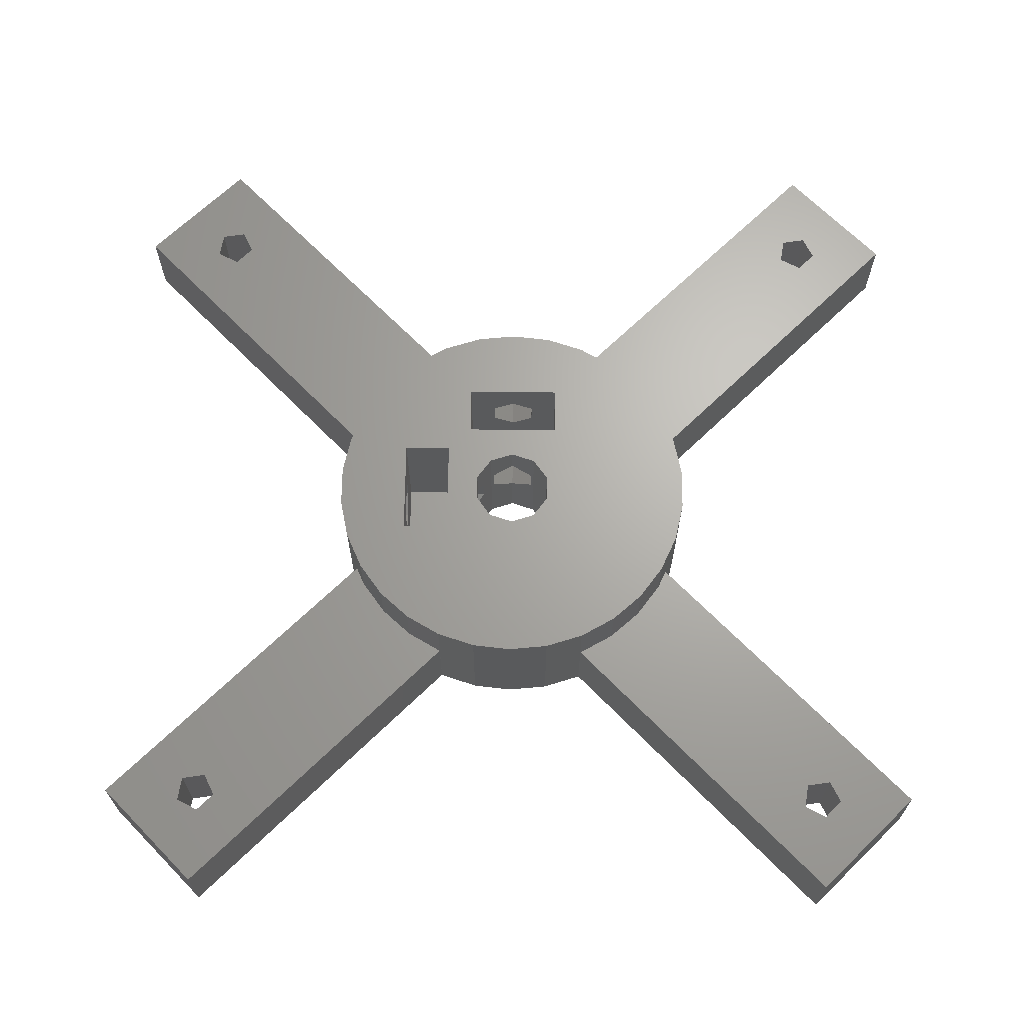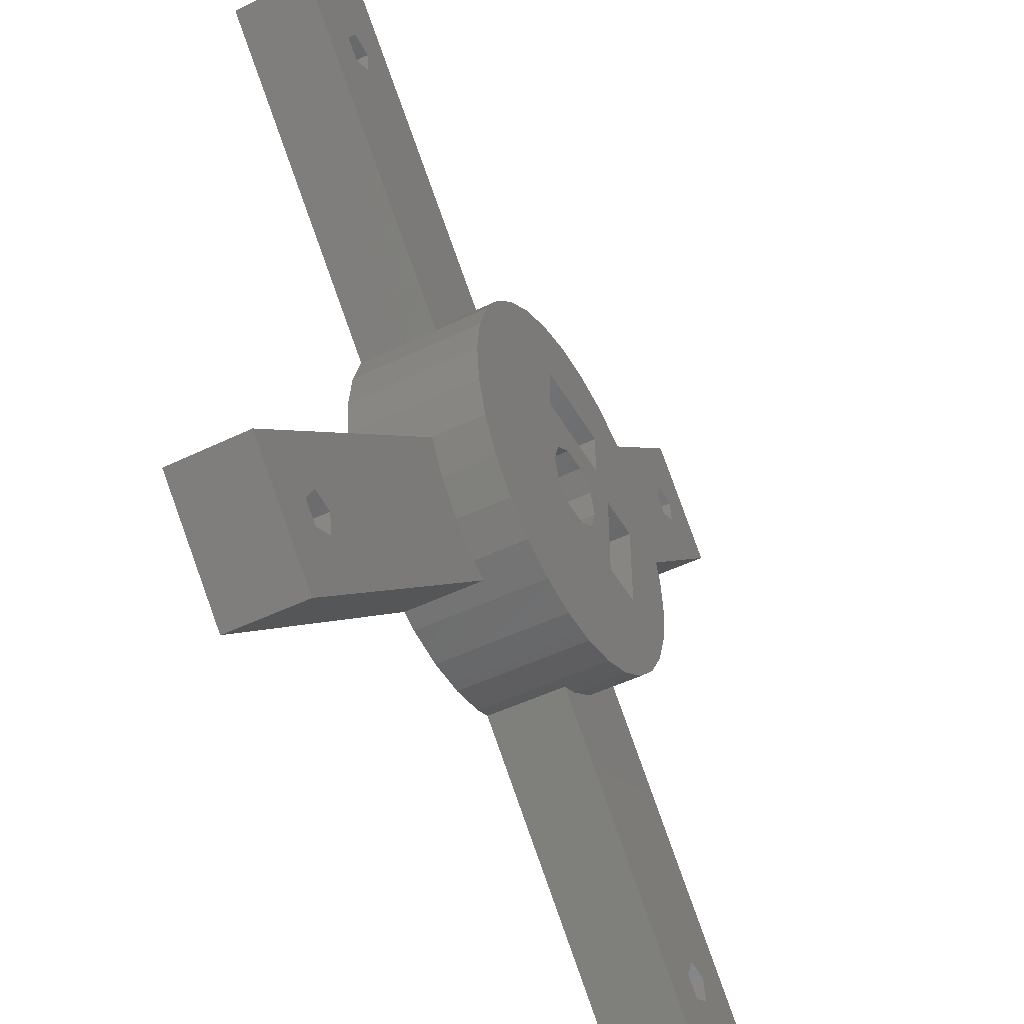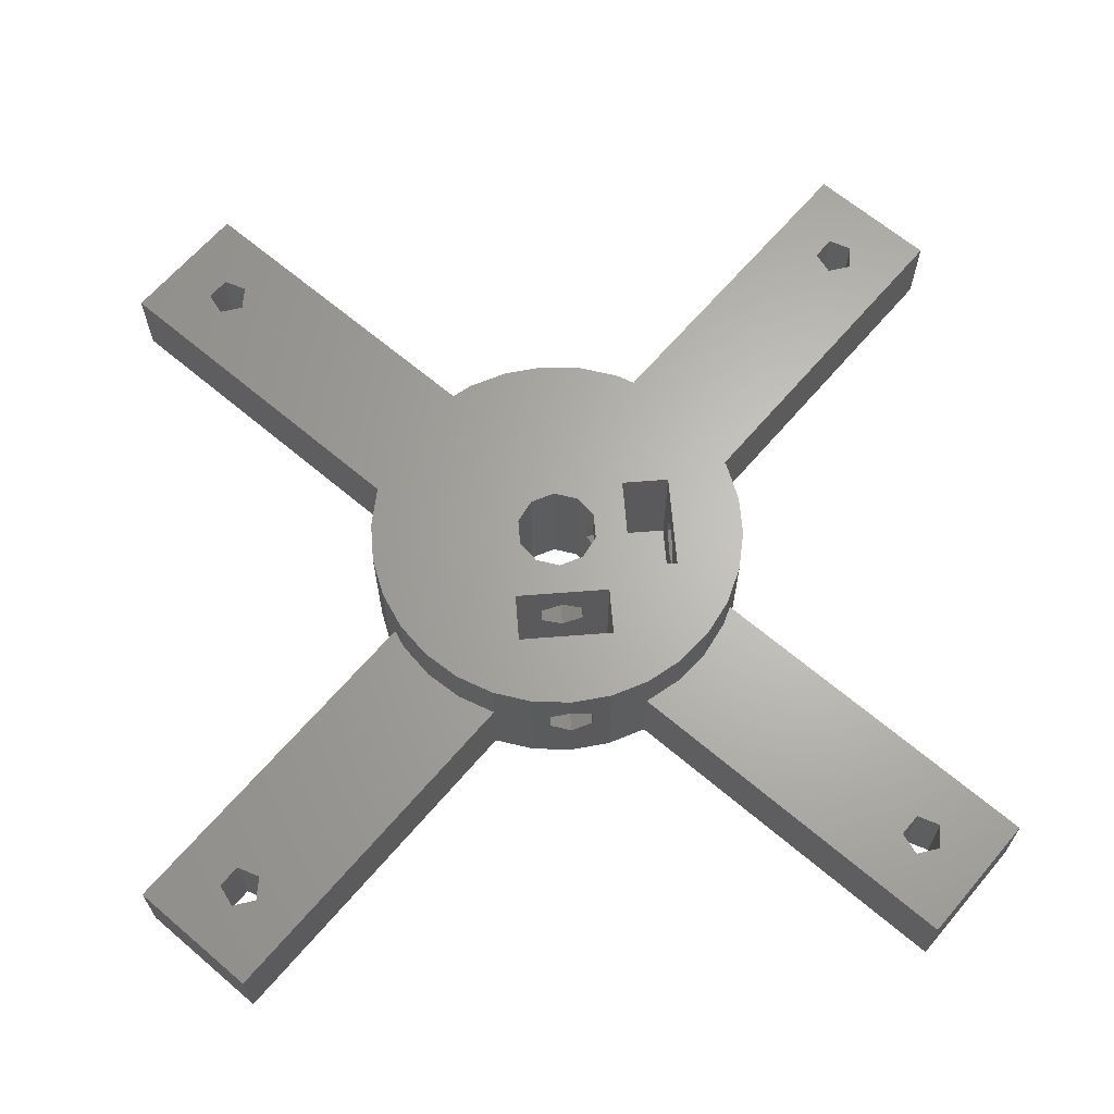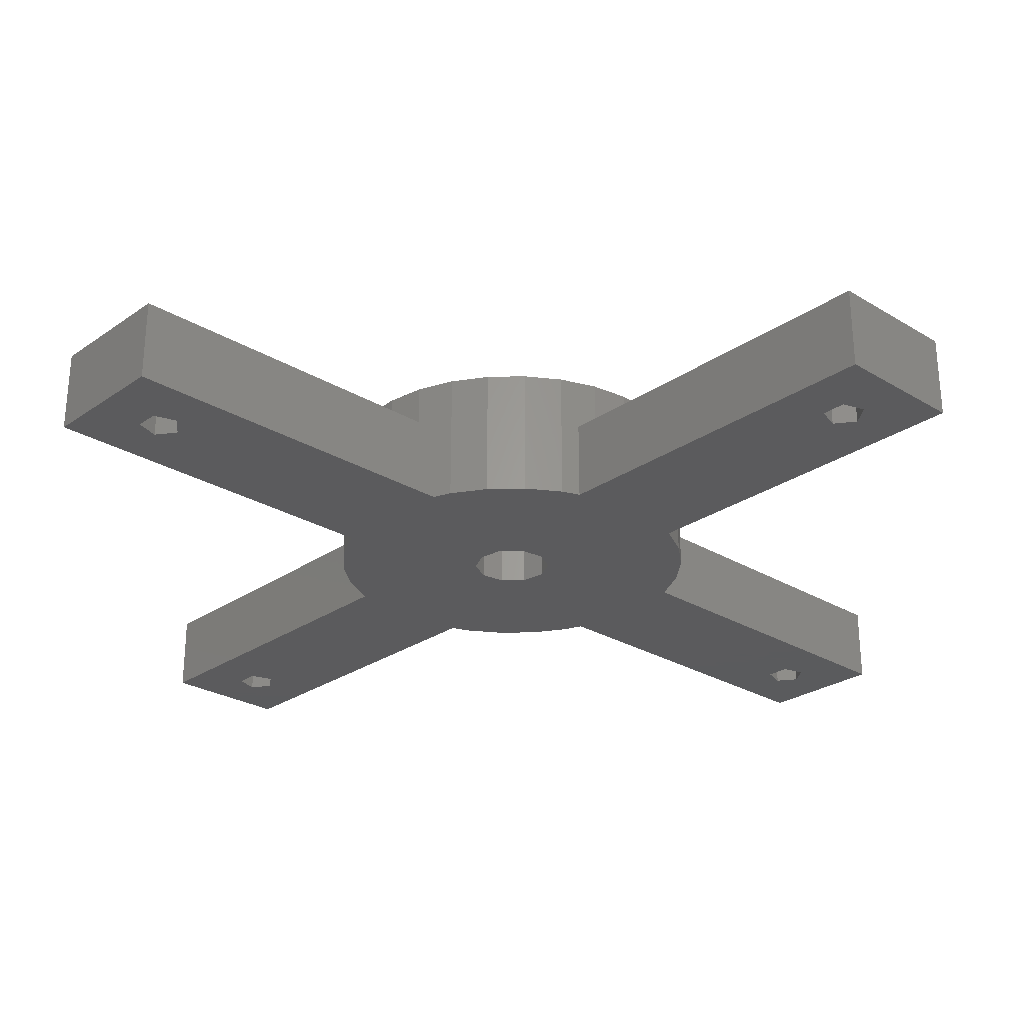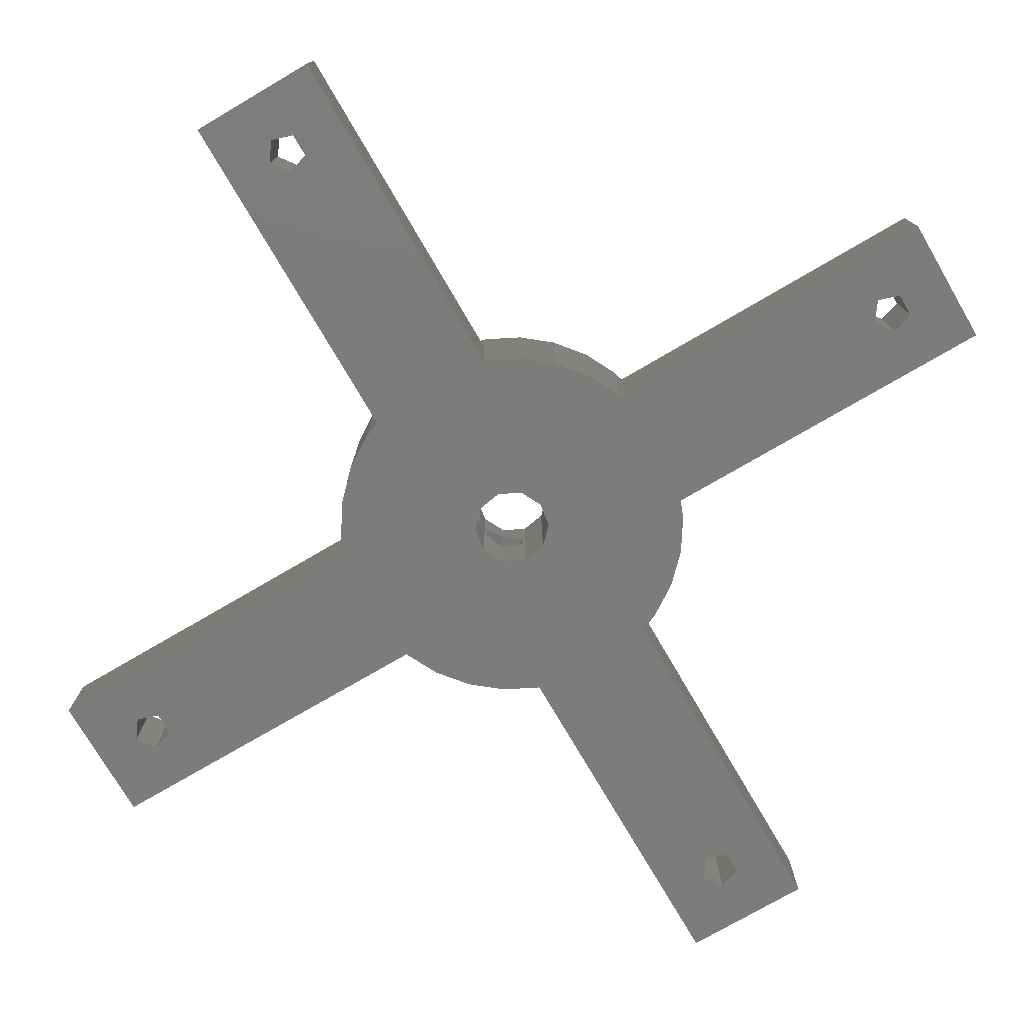
<metadata>
{"format":"stl","ext":"stl","renderer":"f3d","projection":"perspective","resolution":1024,"background":"white","views":[{"elev":66.6,"azim":-89.3,"up":"+Z"},{"elev":-48.1,"azim":-61.4,"up":"+Y"},{"elev":65.2,"azim":85.5,"up":"+Z"},{"elev":-26.7,"azim":1.9,"up":"+Z"},{"elev":-75.6,"azim":-104.7,"up":"+Z"}]}
</metadata>
<code>
# stl→obj: 224 verts, 480 faces
v -31.82 24.75 1
v -31.82 24.75 -5
v -12.78 5.71 -5
v -12.78 5.71 1
v -23.69 25.81 -5
v -24.75 31.82 -5
v -5.653 12.72 -5
v -4.326 13.31 -5
v -1.463 13.92 -5
v 1.463 13.92 -5
v 4.326 13.31 -5
v 5.653 12.72 -5
v 25.81 25.81 -5
v 24.75 31.82 -5
v 31.82 24.75 -5
v 12.78 5.71 -5
v 12.79 5.694 -5
v 13.69 2.911 -5
v 0.9271 2.853 -5
v 14 0 -5
v 2.427 1.763 -5
v 13.69 -2.911 -5
v 3 0 -5
v 12.79 -5.694 -5
v 24.51 -26.23 -5
v 31.82 -24.75 -5
v 24.75 -31.82 -5
v -0.9271 -2.853 -5
v 5.653 -12.72 -5
v -25.43 26.09 -5
v 4.326 -13.31 -5
v -12.79 5.694 -5
v 1.463 -13.92 -5
v -13.69 2.911 -5
v -1.463 -13.92 -5
v -4.326 -13.31 -5
v -5.653 -12.72 -5
v -24.75 -31.82 -5
v -12.78 -5.71 -5
v -12.79 -5.694 -5
v -13.69 -2.911 -5
v -14 0 -5
v -26.23 24.51 -5
v -24.98 23.27 -5
v -23.41 24.07 -5
v -24.98 -26.23 -5
v -26.23 -24.98 -5
v -23.69 -23.69 -5
v -23.41 -25.43 -5
v -31.82 -24.75 -5
v -3 0 -5
v -2.427 1.763 -5
v -25.43 -23.41 -5
v 12.78 -5.71 -5
v 2.427 -1.763 -5
v -2.427 -1.763 -5
v 0.9271 -2.853 -5
v -0.9271 2.853 -5
v 26.09 24.07 -5
v 24.07 26.09 -5
v 23.27 24.51 -5
v 24.51 23.27 -5
v 23.27 -24.98 -5
v 24.07 -23.41 -5
v 26.09 -25.43 -5
v 25.81 -23.69 -5
v -24.75 31.82 1
v -26.23 24.51 1
v -9.368 10.4 1
v -11.33 8.229 1
v -7 12.12 1
v -5.653 12.72 1
v -24.98 23.27 1
v -25.43 26.09 1
v -23.69 25.81 1
v -23.41 24.07 1
v -12.79 5.694 5
v -11.33 8.229 5
v -13.69 2.911 5
v -14 0 5
v -13.69 -2.911 5
v -12.79 -5.694 5
v -12.78 -5.71 1
v -11.33 -8.229 1
v -11.33 -8.229 5
v -31.82 -24.75 1
v -24.75 -31.82 1
v -5.653 -12.72 1
v -7 -12.12 5
v -7 -12.12 1
v -4.326 -13.31 5
v -1.463 -13.92 5
v 1.463 -13.92 5
v 4.326 -13.31 5
v 7 -12.12 1
v 5.653 -12.72 1
v 7 -12.12 5
v 24.75 -31.82 1
v 31.82 -24.75 1
v 12.78 -5.71 1
v 11.33 -8.229 5
v 11.33 -8.229 1
v 12.79 -5.694 5
v 13.69 -2.911 5
v 13.84 -1.559 0.1
v 13.84 -1.559 1.9
v 14 0 2.8
v 14 0 5
v 14 0 -0.8
v 13.84 1.559 0.1
v 13.69 2.911 5
v 13.84 1.559 1.9
v 12.79 5.694 5
v 12.78 5.71 1
v 11.33 8.229 1
v 11.33 8.229 5
v 31.82 24.75 1
v 24.75 31.82 1
v 5.653 12.72 1
v 4.326 13.31 5
v 7 12.12 5
v 7 12.12 1
v 1.463 13.92 0.04489
v 1.559 13.9 0.1
v 1.559 13.9 1.9
v 1.463 13.92 1.955
v 1.463 13.92 5
v -1.463 13.92 0.04489
v 3.092e-15 13.92 -0.8
v -4.326 13.31 5
v -1.463 13.92 1.955
v -1.463 13.92 5
v -1.559 13.9 1.9
v -1.559 13.9 0.1
v -7 12.12 5
v -23.69 -23.69 1
v -25.43 -23.41 1
v -26.23 -24.98 1
v -23.41 -25.43 1
v -24.98 -26.23 1
v -3 0 5
v -2.427 -1.763 5
v -2.427 1.763 5
v -1.559 2.394 1.9
v -1.559 2.394 0.1
v -0.9271 2.853 -0.2648
v -0.9271 2.853 2.265
v -0.9271 2.853 5
v 0.9271 2.853 -0.2648
v 6.335e-16 2.853 -0.8
v 1.559 2.394 1.9
v 2.427 1.763 5
v 0.9271 2.853 5
v 1.559 2.394 0.1
v 0.9271 2.853 2.265
v 3 0 -0.8
v 2.494 1.559 0.1
v 3 0 5
v 2.494 1.559 1.9
v 3 0 2.8
v 2.427 -1.763 5
v 2.494 -1.559 1.9
v 2.494 -1.559 0.1
v 0.9271 -2.853 5
v -0.9271 -2.853 5
v 24.07 26.09 1
v 23.27 24.51 1
v 25.81 25.81 1
v 26.09 24.07 1
v 24.51 23.27 1
v 25.81 -23.69 1
v 24.07 -23.41 1
v 23.27 -24.98 1
v 26.09 -25.43 1
v 24.51 -26.23 1
v -9.368 10.4 5
v -9.368 -10.4 5
v 9.368 -10.4 5
v 3.5 5.25 5
v -3.5 8.75 5
v 3.5 8.75 5
v 9.368 10.4 5
v 8.75 -3.5 5
v 5.25 -3.5 5
v 8.75 3.5 5
v 5.25 3.5 5
v -3.5 5.25 5
v -9.368 -10.4 1
v 9.368 -10.4 1
v 8.75 0 2.8
v 8.75 -1.559 1.9
v 8.75 1.559 1.9
v 8.75 -1.559 0.1
v 8.75 0 -0.8
v 8.75 1.559 0.1
v 9.368 10.4 1
v 3.092e-15 13.92 2.8
v 1.559 8.75 1.9
v 1.943e-15 8.75 2.8
v 1.559 8.75 0.1
v 1.943e-15 8.75 -0.8
v -1.559 8.75 0.1
v -1.559 8.75 1.9
v 6.335e-16 2.853 2.8
v 1.166e-15 5.25 2.8
v -1.559 5.25 1.9
v -1.559 5.25 0.1
v 1.166e-15 5.25 -0.8
v 1.559 5.25 0.1
v 1.559 5.25 1.9
v 5.25 0 2.8
v 5.25 1.559 1.9
v 5.25 -1.559 1.9
v 5.25 1.559 0.1
v 5.25 0 -0.8
v 5.25 -1.559 0.1
v 3.5 5.25 -4
v -3.5 5.25 -4
v -3.5 8.75 -4
v 3.5 8.75 -4
v 5.25 -3.5 -4
v 5.25 3.5 -4
v 8.75 -3.5 -4
v 8.75 3.5 -4
f 1 2 3
f 4 1 3
f 5 6 3
f 3 6 7
f 3 7 8
f 3 8 9
f 3 9 10
f 3 10 11
f 3 11 12
f 13 14 15
f 12 15 16
f 12 16 3
f 3 16 17
f 3 17 18
f 19 18 20
f 21 20 22
f 23 22 24
f 25 26 27
f 28 26 29
f 30 6 5
f 29 31 3
f 32 31 33
f 32 33 34
f 34 35 36
f 37 38 39
f 37 39 40
f 37 40 41
f 34 36 42
f 36 37 42
f 33 35 34
f 3 31 32
f 2 6 30
f 2 30 43
f 2 43 3
f 43 44 3
f 45 3 44
f 46 38 47
f 45 5 3
f 48 39 49
f 42 37 41
f 38 50 47
f 49 38 46
f 39 38 49
f 51 3 52
f 39 48 53
f 23 54 55
f 56 3 51
f 57 26 28
f 3 56 29
f 55 26 57
f 56 28 29
f 23 24 54
f 55 54 26
f 58 3 19
f 21 22 23
f 19 20 21
f 3 18 19
f 52 3 58
f 13 15 59
f 12 14 60
f 12 60 61
f 12 61 62
f 12 62 15
f 62 59 15
f 60 14 13
f 25 27 63
f 29 64 63
f 29 63 27
f 65 26 25
f 66 26 65
f 29 26 66
f 29 66 64
f 53 47 50
f 39 53 50
f 2 1 6
f 6 1 67
f 68 1 4
f 69 67 70
f 70 67 4
f 71 67 69
f 72 67 71
f 73 68 4
f 67 1 68
f 67 68 74
f 67 75 4
f 67 74 75
f 75 76 4
f 76 73 4
f 32 77 3
f 4 77 78
f 3 77 4
f 4 78 70
f 34 79 32
f 32 79 77
f 42 80 34
f 34 80 79
f 42 41 80
f 80 41 81
f 41 40 81
f 81 40 82
f 40 39 82
f 82 39 83
f 82 83 84
f 82 84 85
f 50 86 39
f 39 86 83
f 86 50 38
f 87 86 38
f 87 38 37
f 88 87 37
f 89 90 88
f 91 89 88
f 37 36 88
f 36 91 88
f 91 36 35
f 92 91 35
f 92 35 33
f 93 92 33
f 93 33 31
f 94 93 31
f 94 31 29
f 95 94 96
f 96 94 29
f 97 94 95
f 96 29 27
f 98 96 27
f 98 27 26
f 99 98 26
f 54 100 26
f 26 100 99
f 101 102 100
f 103 101 100
f 54 24 100
f 24 103 100
f 103 24 22
f 104 103 22
f 105 22 20
f 106 107 104
f 104 22 105
f 108 104 107
f 105 106 104
f 109 105 20
f 110 18 111
f 110 109 20
f 108 107 111
f 107 112 111
f 20 18 110
f 112 110 111
f 18 17 113
f 111 18 113
f 114 115 116
f 17 114 113
f 113 114 116
f 16 114 17
f 114 16 15
f 117 114 15
f 14 118 15
f 15 118 117
f 12 119 14
f 14 119 118
f 11 120 12
f 119 120 121
f 12 120 119
f 119 121 122
f 10 123 11
f 11 123 124
f 11 124 125
f 125 126 127
f 125 127 11
f 11 127 120
f 9 128 10
f 10 128 129
f 10 129 123
f 8 130 9
f 131 130 132
f 133 130 131
f 134 130 133
f 9 130 134
f 128 9 134
f 71 135 72
f 72 135 130
f 72 130 8
f 72 8 7
f 6 67 7
f 7 67 72
f 30 74 68
f 43 30 68
f 5 75 74
f 30 5 74
f 76 75 45
f 45 75 5
f 76 45 73
f 73 45 44
f 73 44 68
f 68 44 43
f 48 136 137
f 53 48 137
f 53 137 138
f 47 53 138
f 139 136 49
f 49 136 48
f 139 49 140
f 140 49 46
f 140 46 138
f 138 46 47
f 141 142 56
f 51 141 56
f 52 143 141
f 51 52 141
f 144 143 145
f 58 146 145
f 143 58 145
f 147 148 144
f 148 143 144
f 143 52 58
f 19 149 150
f 146 19 150
f 146 58 19
f 151 152 153
f 154 149 21
f 21 152 151
f 19 21 149
f 151 154 21
f 155 151 153
f 156 157 23
f 21 157 152
f 158 159 160
f 152 159 158
f 157 159 152
f 23 157 21
f 158 160 161
f 161 160 162
f 161 162 163
f 163 156 23
f 163 23 55
f 163 55 161
f 161 55 164
f 164 55 57
f 164 57 165
f 165 57 28
f 165 28 142
f 142 28 56
f 60 166 167
f 61 60 167
f 13 168 166
f 60 13 166
f 169 168 59
f 59 168 13
f 169 59 170
f 170 59 62
f 170 62 167
f 167 62 61
f 66 171 172
f 64 66 172
f 64 172 173
f 63 64 173
f 174 171 65
f 65 171 66
f 174 65 175
f 175 65 25
f 175 25 173
f 173 25 63
f 69 176 71
f 71 176 135
f 70 78 69
f 69 78 176
f 79 80 81
f 85 79 82
f 82 79 81
f 177 79 85
f 89 79 177
f 91 79 89
f 92 79 91
f 93 79 92
f 94 79 93
f 97 79 94
f 178 79 97
f 165 79 178
f 179 79 113
f 180 181 121
f 181 179 116
f 127 79 120
f 132 79 127
f 130 79 132
f 135 79 130
f 176 79 135
f 78 79 176
f 77 79 78
f 165 142 79
f 141 143 79
f 120 180 121
f 120 79 180
f 121 181 182
f 181 116 182
f 116 179 113
f 142 141 79
f 183 184 103
f 184 158 161
f 184 164 103
f 148 79 143
f 185 108 111
f 185 104 108
f 185 183 104
f 103 164 101
f 101 165 178
f 164 165 101
f 113 79 186
f 113 185 111
f 113 186 185
f 104 183 103
f 179 187 79
f 187 180 79
f 161 164 184
f 184 152 158
f 153 79 148
f 153 186 79
f 152 186 153
f 184 186 152
f 84 188 85
f 85 188 177
f 138 86 87
f 84 83 87
f 88 90 87
f 90 188 87
f 188 84 87
f 140 138 87
f 137 86 138
f 139 140 87
f 83 86 137
f 83 139 87
f 83 136 139
f 137 136 83
f 177 188 90
f 89 177 90
f 97 95 189
f 178 97 189
f 95 96 98
f 189 95 99
f 173 95 98
f 100 102 99
f 102 189 99
f 175 173 98
f 172 95 173
f 171 95 172
f 99 95 171
f 99 174 98
f 174 175 98
f 171 174 99
f 178 189 102
f 101 178 102
f 107 106 190
f 190 106 191
f 112 107 192
f 192 107 190
f 106 105 191
f 191 105 193
f 105 109 194
f 193 105 194
f 109 110 195
f 194 109 195
f 110 112 192
f 195 110 192
f 115 114 118
f 118 119 122
f 196 118 122
f 196 115 118
f 168 117 118
f 114 167 118
f 167 166 118
f 166 168 118
f 114 117 169
f 114 170 167
f 114 169 170
f 168 169 117
f 115 196 182
f 116 115 182
f 122 121 196
f 196 121 182
f 131 132 197
f 197 132 127
f 197 127 126
f 126 125 197
f 197 125 198
f 197 198 199
f 125 124 198
f 198 124 200
f 200 124 123
f 201 200 129
f 129 200 123
f 201 129 128
f 202 201 134
f 134 201 128
f 134 133 203
f 202 134 203
f 131 197 133
f 133 197 199
f 133 199 203
f 204 155 153
f 147 204 148
f 148 204 153
f 205 204 206
f 206 204 147
f 206 147 144
f 207 206 144
f 145 207 144
f 146 150 208
f 145 146 207
f 207 146 208
f 149 154 209
f 150 149 208
f 208 149 209
f 210 209 151
f 151 209 154
f 210 151 205
f 205 151 155
f 205 155 204
f 211 160 212
f 212 160 159
f 211 213 160
f 160 213 162
f 214 212 159
f 157 214 159
f 156 215 214
f 157 156 214
f 216 215 156
f 163 216 156
f 213 216 162
f 162 216 163
f 206 187 205
f 207 217 218
f 208 217 207
f 187 207 218
f 209 217 208
f 179 217 209
f 179 209 210
f 179 210 187
f 210 205 187
f 207 187 206
f 219 180 187
f 218 219 187
f 181 220 179
f 179 220 217
f 199 181 180
f 219 203 180
f 198 181 199
f 220 181 198
f 220 198 200
f 219 220 201
f 219 202 203
f 219 201 202
f 203 199 180
f 200 201 220
f 211 186 184
f 221 213 184
f 212 186 211
f 222 186 212
f 222 212 214
f 221 222 215
f 221 216 213
f 221 215 216
f 213 211 184
f 214 215 222
f 183 223 184
f 184 223 221
f 191 183 190
f 193 224 223
f 194 224 193
f 183 193 223
f 195 224 194
f 185 224 195
f 185 195 192
f 185 192 183
f 192 190 183
f 193 183 191
f 224 185 186
f 222 224 186
f 217 220 219
f 218 217 219
f 223 224 222
f 221 223 222

</code>
